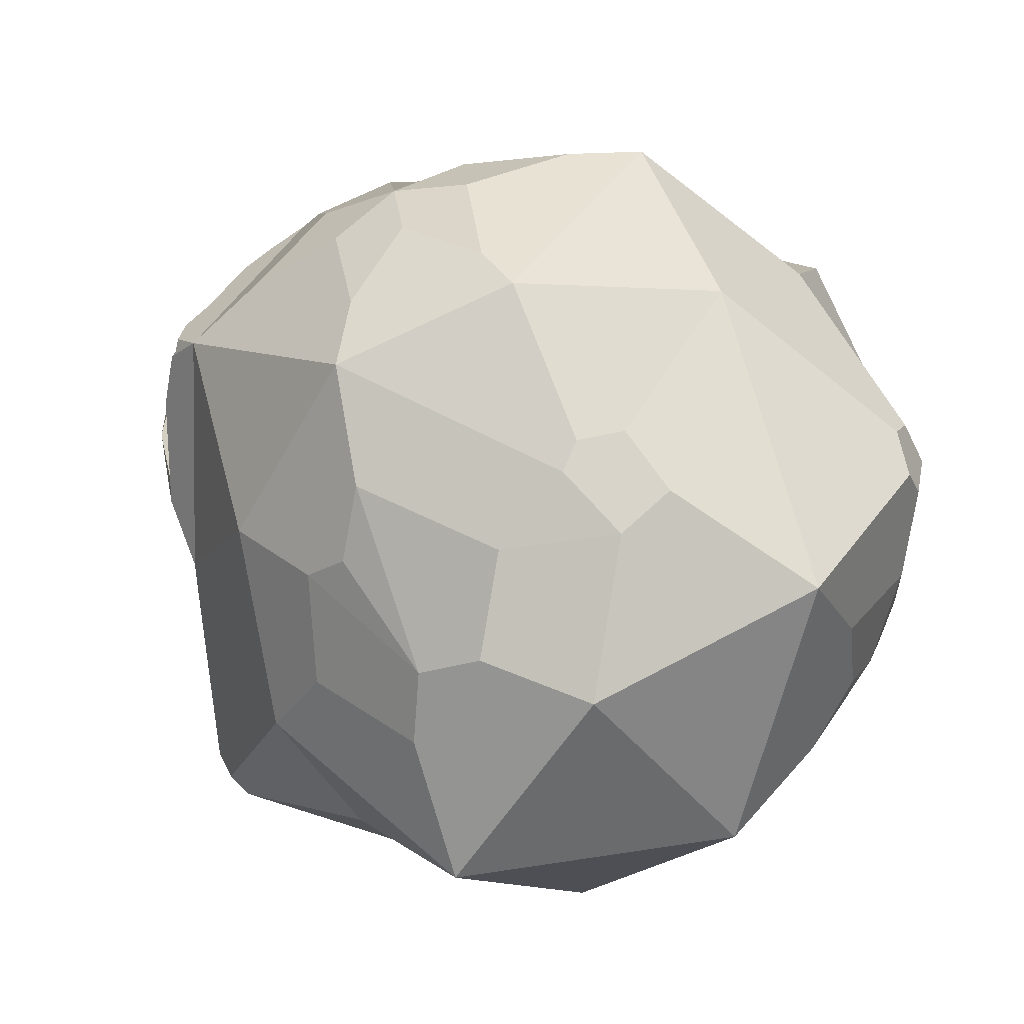
<metadata>
{"format":"obj","ext":"obj","renderer":"f3d","projection":"perspective","resolution":1024,"background":"white","views":[{"elev":49.3,"azim":-61.9,"up":"+Y"}]}
</metadata>
<code>
o @asteroid.043
v -0.001342 -0.7208 -0.000455
v 0.3244 -0.6505 0.2391
v -0.1346 -0.705 0.4144
v 0.5537 -0.3462 0.4046
v 0.3244 -0.6505 0.2391
v 0.6772 -0.4192 0.01124
v -0.001342 -0.7208 -0.000455
v -0.1346 -0.705 0.4144
v -0.3869 -0.6284 0.000566
v -0.001342 -0.7208 -0.000455
v -0.3869 -0.6284 0.000566
v -0.1331 -0.696 -0.4075
v -0.001342 -0.7208 -0.000455
v -0.1331 -0.696 -0.4075
v 0.3223 -0.6481 -0.2302
v 0.6006 -0.215 0.3828
v 0.576 0.03062 0.517
v 0.576 0.03061 0.5171
v 0.5713 0.01368 0.5525
v 0.5893 -0.07707 0.5267
v 0.6441 -0.2796 0.3919
v 0.5189 0.074 -0.5698
v 0.472 0.2487 -0.5228
v 0.5098 0.3894 -0.3686
v 0.7633 0.007462 -0.2394
v -0.2343 -0.3772 -0.7395
v -0.4234 0.000779 -0.5842
v -0.04129 -0.06929 -0.8696
v 0.6323 0.2713 -0.0181
v 0.5098 0.3894 -0.3686
v 0.4323 0.6999 -0.007186
v -0.2244 0.4325 -0.6674
v -0.5254 0.3255 -0.3817
v -0.3473 0.687 -0.2493
v -0.2312 0.4531 0.6897
v 0.1828 0.665 0.2866
v -0.212 0.6481 0.2794
v -0.2692 0.6065 0.4
v 0.1828 0.665 0.2866
v 0.4323 0.6999 -0.007186
v -0.09569 0.7877 -0.01421
v 0.1828 0.665 0.2866
v 0.4983 0.4602 0.3274
v 0.4323 0.6999 -0.007186
v 0.4983 0.4602 0.3274
v 0.6323 0.2713 -0.0181
v 0.4323 0.6999 -0.007186
v 0.7633 0.007462 -0.2394
v 0.5098 0.3894 -0.3686
v 0.6323 0.2713 -0.0181
v -0.2655 0.1063 -0.7045
v -0.3179 0.09045 -0.701
v -0.262 0.2614 -0.7293
v -0.2028 0.3555 -0.733
v -0.1538 0.271 -0.641
v -0.2194 0.121 -0.7101
v -0.4234 0.000779 -0.5842
v -0.5254 0.3255 -0.3817
v -0.2244 0.4325 -0.6674
v 0.4983 0.4602 0.3274
v 0.1828 0.665 0.2866
v 0.2279 0.4174 0.6579
v 0.277 0.3889 0.6586
v -0.501 -0.008343 0.6802
v -0.2312 0.4531 0.6897
v -0.6055 0.3744 0.4225
v -0.4234 0.000779 -0.5842
v -0.6897 -1.6e-05 -0.224
v -0.5254 0.3255 -0.3817
v -0.8379 0.004275 0.2605
v -0.501 -0.008343 0.6802
v -0.6055 0.3744 0.4225
v -0.8379 0.004275 0.2605
v -0.5246 -0.4002 0.3761
v -0.501 -0.008343 0.6802
v -0.5246 -0.4002 0.3761
v -0.1943 -0.314 0.5968
v -0.501 -0.008343 0.6802
v 0.203 -0.4108 0.6218
v 0.5537 -0.3462 0.4046
v 0.4624 -0.005294 0.6313
v -0.04129 -0.06929 -0.8696
v 0.2545 -0.3731 -0.7574
v 0.2132 -0.4447 -0.7272
v -0.2343 -0.3772 -0.7395
v 0.6772 -0.4192 0.01124
v 0.6414 -0.3906 -0.4557
v 0.7633 0.007462 -0.2394
v -0.5835 -0.3942 -0.4617
v -0.4234 0.000779 -0.5842
v -0.2343 -0.3772 -0.7395
v -0.5528 -0.448 -0.4869
v -0.3869 -0.6284 0.000566
v -0.1346 -0.705 0.4144
v -0.5246 -0.4002 0.3761
v -0.1346 -0.705 0.4144
v -0.1943 -0.314 0.5968
v -0.5246 -0.4002 0.3761
v 0.6772 -0.4192 0.01124
v 0.3223 -0.6481 -0.2302
v 0.6414 -0.3906 -0.4557
v 0.6772 -0.4192 0.01124
v 0.3244 -0.6505 0.2391
v 0.3223 -0.6481 -0.2302
v 0.3244 -0.6505 0.2391
v -0.001342 -0.7208 -0.000455
v 0.3223 -0.6481 -0.2302
v -0.1346 -0.705 0.4144
v 0.203 -0.4108 0.6218
v -0.1943 -0.314 0.5968
v -0.1346 -0.705 0.4144
v 0.3244 -0.6505 0.2391
v 0.203 -0.4108 0.6218
v 0.3244 -0.6505 0.2391
v 0.5537 -0.3462 0.4046
v 0.203 -0.4108 0.6218
v -0.09365 0.09701 -0.6378
v -0.1538 0.271 -0.641
v 0.04389 0.2891 -0.7383
v -0.09365 0.09701 -0.6378
v -0.2194 0.121 -0.7101
v -0.1538 0.271 -0.641
v -0.2194 0.121 -0.7101
v -0.09365 0.09701 -0.6378
v -0.09202 0.05978 -0.7853
v -0.1007 0.04295 -0.8517
v -0.1896 0.05364 -0.8127
v -0.3179 0.09045 -0.701
v -0.2655 0.1063 -0.7045
v 0.7693 -0.2275 -0.001629
v 0.8094 -0.02952 -0.1178
v 0.7885 0.00014 -0.1037
v 0.7635 -0.01191 -0.07021
v 0.7121 -0.2871 0.1232
v 0.7121 -0.2871 0.1232
v 0.7339 -0.3166 0.08486
v -0.1007 0.04295 -0.8517
v -0.1019 0.01084 -0.8644
v -0.1896 0.05364 -0.8127
v -0.07956 0.06012 -0.8491
v -0.1007 0.04295 -0.8517
v -0.09202 0.05978 -0.7853
v 0.0981 0.3286 -0.7544
v 0.06674 0.3102 -0.7572
v -0.05926 0.3509 -0.7487
v 0.06674 0.3102 -0.7572
v 0.0981 0.3286 -0.7544
v -0.005138 0.1762 -0.8276
v -0.2028 0.3555 -0.733
v -0.1914 0.3833 -0.731
v -0.1321 0.3609 -0.7526
v -0.2243 0.3656 -0.726
v -0.2028 0.3555 -0.733
v -0.262 0.2614 -0.7293
v -0.3512 0.07228 -0.6802
v -0.3179 0.09045 -0.701
v -0.1896 0.05364 -0.8127
v -0.3179 0.09045 -0.701
v -0.3512 0.07228 -0.6802
v -0.262 0.2614 -0.7293
v 0.5713 0.01368 0.5525
v 0.5477 -0.02211 0.5774
v 0.5893 -0.07707 0.5267
v 0.5432 0.02597 0.5772
v 0.5713 0.01368 0.5525
v 0.574 0.08711 0.5262
v 0.7242 -0.3148 0.1163
v 0.7074 -0.3172 0.1896
v 0.7146 -0.3569 0.08544
v 0.7339 -0.3166 0.08486
v 0.7339 -0.3166 0.08486
v 0.7327 -0.3306 0.02954
v 0.7693 -0.2275 -0.001629
v 0.7242 -0.3148 0.1163
v 0.7339 -0.3166 0.08486
v 0.7121 -0.2871 0.1232
v 0.4021 -0.06924 -0.703
v 0.2223 0.01977 -0.7708
v 0.3288 0.127 -0.7147
v 0.4217 0.07936 -0.6662
v 0.1063 -0.06657 0.7277
v 0.252 -0.002901 0.6967
v 0.1146 0.06416 0.7428
v -4.1e-05 0.00147 0.7458
v 0.277 0.3889 0.6586
v 0.2735 0.3116 0.7057
v 0.4624 -0.005294 0.6313
v 0.4983 0.4602 0.3274
v 0.6414 -0.3906 -0.4557
v 0.3223 -0.6481 -0.2302
v 0.3384 -0.5104 -0.5999
v 0.4403 -0.4405 -0.6367
v -0.5436 -0.4938 -0.4364
v -0.5785 -0.4848 -0.3779
v -0.6172 -0.4401 -0.373
v -0.622 -0.394 -0.4096
v -0.5835 -0.3942 -0.4617
v -0.5528 -0.448 -0.4869
v 0.7926 0.0112 -0.1884
v 0.8 0.05221 -0.1131
v 0.7885 0.00014 -0.1037
v 0.7885 0.00014 -0.1037
v 0.8094 -0.02952 -0.1178
v 0.7926 0.0112 -0.1884
v -0.005138 0.1762 -0.8276
v -0.05983 0.04404 -0.87
v -0.07956 0.06012 -0.8491
v -0.05983 0.04404 -0.87
v -0.1007 0.04295 -0.8517
v -0.07956 0.06012 -0.8491
v 0.2735 0.3116 0.7057
v 0.1955 0.3117 0.73
v 0.1011 0.1671 0.7509
v 0.1146 0.06416 0.7428
v 0.252 -0.002901 0.6967
v 0.4624 -0.005294 0.6313
v -0.6897 -1.6e-05 -0.224
v -0.4234 0.000779 -0.5842
v -0.5835 -0.3942 -0.4617
v -0.622 -0.394 -0.4096
v -0.6897 -1.6e-05 -0.224
v -0.6685 -0.2489 -0.05651
v -0.8379 0.004275 0.2605
v 0.2916 0.2818 -0.6892
v 0.2271 0.3693 -0.6874
v 0.5098 0.3894 -0.3686
v 0.472 0.2487 -0.5228
v 0.402 0.1941 -0.6421
v -0.501 -0.008343 0.6802
v -0.2454 -0.005304 0.7282
v -0.1106 0.06664 0.748
v -0.1183 0.2319 0.7315
v -0.2312 0.4531 0.6897
v 0.2279 0.4174 0.6579
v 0.1828 0.665 0.2866
v -0.2312 0.4531 0.6897
v 0.1608 0.388 0.7157
v -0.09569 0.7877 -0.01421
v -0.3473 0.687 -0.2493
v -0.3344 0.6233 0.2153
v -0.2803 0.6559 0.215
v -0.09569 0.7877 -0.01421
v -0.2803 0.6559 0.215
v -0.212 0.6481 0.2794
v 0.1828 0.665 0.2866
v -0.04119 0.775 -0.1095
v -0.09569 0.7877 -0.01421
v 0.4323 0.6999 -0.007186
v 0.3484 0.7094 -0.1264
v 0.1475 0.7385 -0.2448
v 0.5098 0.3894 -0.3686
v 0.4049 0.4866 -0.3843
v 0.2782 0.654 -0.3253
v 0.3484 0.7094 -0.1264
v 0.4323 0.6999 -0.007186
v -0.2033 0.7007 -0.3012
v -0.3473 0.687 -0.2493
v -0.09569 0.7877 -0.01421
v -0.04119 0.775 -0.1095
v -0.0141 0.7359 -0.296
v -0.114 0.5274 -0.5884
v -0.2244 0.4325 -0.6674
v -0.3473 0.687 -0.2493
v -0.2033 0.7007 -0.3012
v -0.03543 0.6634 -0.4363
v -0.114 0.5274 -0.5884
v 0.08538 0.5879 -0.5338
v 0.2092 0.443 -0.6342
v 0.2271 0.3693 -0.6874
v -0.2244 0.4325 -0.6674
v -0.4857 0.5497 -0.1322
v -0.4816 0.5293 0.1629
v -0.3704 0.5647 0.3535
v -0.3344 0.6233 0.2153
v -0.3473 0.687 -0.2493
v -0.6897 -1.6e-05 -0.224
v -0.8379 0.004275 0.2605
v -0.7321 0.2128 0.1181
v -0.6684 0.1672 -0.1321
v -0.5254 0.3255 -0.3817
v -0.5824 0.3629 -0.1901
v -0.5695 0.4309 -0.118
v -0.4857 0.5497 -0.1322
v -0.3473 0.687 -0.2493
v -0.1183 0.2319 0.7315
v 0.1011 0.1671 0.7509
v 0.1955 0.3117 0.73
v 0.1608 0.388 0.7157
v -0.2312 0.4531 0.6897
v 0.5979 0.391 0.3277
v 0.7088 0.2408 0.03912
v 0.6323 0.2713 -0.0181
v 0.4983 0.4602 0.3274
v 0.2223 0.01977 -0.7708
v -0.04129 -0.06929 -0.8696
v 0.2271 0.3693 -0.6874
v 0.2916 0.2818 -0.6892
v 0.3288 0.127 -0.7147
v -0.3704 0.5647 0.3535
v -0.6055 0.3744 0.4225
v -0.2312 0.4531 0.6897
v -0.2692 0.6065 0.4
v -0.6055 0.3744 0.4225
v -0.623 0.386 0.1996
v -0.6642 0.3307 0.09339
v -0.7321 0.2128 0.1181
v -0.8379 0.004275 0.2605
v 0.574 0.08711 0.5262
v 0.5713 0.01368 0.5525
v 0.576 0.03061 0.5171
v 0.576 0.03062 0.517
v 0.6066 0.3322 0.2849
v 0.5979 0.391 0.3277
v 0.2417 -0.514 -0.656
v 0.3384 -0.5104 -0.5999
v 0.3223 -0.6481 -0.2302
v -0.1331 -0.696 -0.4075
v 0.2223 0.01977 -0.7708
v 0.4021 -0.06924 -0.703
v 0.364 -0.3341 -0.7164
v 0.2545 -0.3731 -0.7574
v -0.04129 -0.06929 -0.8696
v -0.5436 -0.4938 -0.4364
v -0.1331 -0.696 -0.4075
v -0.3869 -0.6284 0.000566
v -0.5785 -0.4848 -0.3779
v -0.8379 0.004275 0.2605
v -0.6658 -0.2731 0.1533
v -0.5246 -0.4002 0.3761
v 0.1018 -0.2069 0.6975
v 0.203 -0.4108 0.6218
v 0.4624 -0.005294 0.6313
v 0.252 -0.002901 0.6967
v 0.1063 -0.06657 0.7277
v -0.1943 -0.314 0.5968
v 0.203 -0.4108 0.6218
v 0.1018 -0.2069 0.6975
v -0.2454 -0.005304 0.7282
v 0.5537 -0.3462 0.4046
v 0.6772 -0.4192 0.01124
v 0.7146 -0.3569 0.08544
v 0.7074 -0.3172 0.1896
v 0.6441 -0.2796 0.3919
v 0.6554 0.1719 0.06689
v 0.7635 -0.01191 -0.07021
v 0.7885 0.00014 -0.1037
v 0.8 0.05221 -0.1131
v 0.7088 0.2408 0.03912
v 0.2417 -0.514 -0.656
v -0.1331 -0.696 -0.4075
v -0.2343 -0.3772 -0.7395
v 0.2132 -0.4447 -0.7272
v 0.4403 -0.4405 -0.6367
v 0.364 -0.3341 -0.7164
v 0.4021 -0.06924 -0.703
v 0.4449 -0.03155 -0.6686
v 0.4838 -0.01981 -0.632
v 0.6414 -0.3906 -0.4557
v -0.544 -0.4419 0.07311
v -0.5796 -0.436 -0.09945
v -0.6172 -0.4401 -0.373
v -0.5785 -0.4848 -0.3779
v -0.3869 -0.6284 0.000566
v -0.6897 -1.6e-05 -0.224
v -0.622 -0.394 -0.4096
v -0.6172 -0.4401 -0.373
v -0.6685 -0.2489 -0.05651
v -0.2244 0.4325 -0.6674
v 0.2271 0.3693 -0.6874
v 0.1558 0.3478 -0.7256
v 0.0981 0.3286 -0.7544
v -0.05926 0.3509 -0.7487
v -0.1321 0.3609 -0.7526
v -0.1914 0.3833 -0.731
v -0.09202 0.05978 -0.7853
v -0.09365 0.09701 -0.6378
v 0.04389 0.2891 -0.7383
v 0.06674 0.3102 -0.7572
v -0.005138 0.1762 -0.8276
v -0.07956 0.06012 -0.8491
v -0.4234 0.000779 -0.5842
v -0.3512 0.07228 -0.6802
v -0.1896 0.05364 -0.8127
v -0.1019 0.01084 -0.8644
v -0.04129 -0.06929 -0.8696
v 0.5471 0.05737 0.4535
v 0.5311 -0.1505 0.3736
v 0.5762 0.1031 0.09466
v 0.5778 0.2734 0.242
v 0.7088 0.2408 0.03912
v 0.5979 0.391 0.3277
v 0.6066 0.3322 0.2849
v 0.6554 0.1719 0.06689
v 0.5893 -0.07707 0.5267
v 0.5477 -0.02211 0.5774
v 0.4624 -0.005294 0.6313
v 0.5537 -0.3462 0.4046
v 0.6441 -0.2796 0.3919
v 0.7074 -0.3172 0.1896
v 0.7242 -0.3148 0.1163
v 0.7121 -0.2871 0.1232
v 0.7121 -0.2871 0.1232
v 0.6006 -0.215 0.3828
v 0.6441 -0.2796 0.3919
v 0.6403 -0.2337 0.1817
v 0.6714 -0.03831 0.003195
v 0.5762 0.1031 0.09466
v 0.5311 -0.1505 0.3736
v 0.7121 -0.2871 0.1232
v 0.7635 -0.01191 -0.07021
v 0.6714 -0.03831 0.003195
v 0.6403 -0.2337 0.1817
v 0.6066 0.3322 0.2849
v 0.576 0.03062 0.517
v 0.5471 0.05737 0.4535
v 0.5778 0.2734 0.242
v 0.6554 0.1719 0.06689
v 0.6066 0.3322 0.2849
v 0.5778 0.2734 0.242
v 0.5762 0.1031 0.09466
v 0.576 0.03062 0.517
v 0.6006 -0.215 0.3828
v 0.5311 -0.1505 0.3736
v 0.5471 0.05737 0.4535
v 0.6554 0.1719 0.06689
v 0.5762 0.1031 0.09466
v 0.6714 -0.03831 0.003195
v 0.7635 -0.01191 -0.07021
v 0.6006 -0.215 0.3828
v 0.7121 -0.2871 0.1232
v 0.6403 -0.2337 0.1817
v 0.5311 -0.1505 0.3736
v -0.005138 0.1762 -0.8276
v 0.0981 0.3286 -0.7544
v 0.1558 0.3478 -0.7256
v 0.2271 0.3693 -0.6874
v -0.04129 -0.06929 -0.8696
v -0.05983 0.04404 -0.87
v -0.05983 0.04404 -0.87
v -0.04129 -0.06929 -0.8696
v -0.1019 0.01084 -0.8644
v -0.1007 0.04295 -0.8517
v -0.262 0.2614 -0.7293
v -0.3512 0.07228 -0.6802
v -0.4234 0.000779 -0.5842
v -0.2244 0.4325 -0.6674
v -0.2243 0.3656 -0.726
v -0.2243 0.3656 -0.726
v -0.2244 0.4325 -0.6674
v -0.1914 0.3833 -0.731
v -0.2028 0.3555 -0.733
v 0.04389 0.2891 -0.7383
v -0.1538 0.271 -0.641
v -0.2028 0.3555 -0.733
v -0.1321 0.3609 -0.7526
v -0.05926 0.3509 -0.7487
v 0.06674 0.3102 -0.7572
v 0.5432 0.02597 0.5772
v 0.4624 -0.005294 0.6313
v 0.5477 -0.02211 0.5774
v 0.5713 0.01368 0.5525
v 0.4983 0.4602 0.3274
v 0.4624 -0.005294 0.6313
v 0.5432 0.02597 0.5772
v 0.574 0.08711 0.5262
v 0.5979 0.391 0.3277
v 0.7146 -0.3569 0.08544
v 0.6772 -0.4192 0.01124
v 0.7327 -0.3306 0.02954
v 0.7339 -0.3166 0.08486
v 0.7633 0.007462 -0.2394
v 0.6323 0.2713 -0.0181
v 0.7088 0.2408 0.03912
v 0.8 0.05221 -0.1131
v 0.7926 0.0112 -0.1884
v 0.4021 -0.06924 -0.703
v 0.4217 0.07936 -0.6662
v 0.4449 -0.03155 -0.6686
v 0.3288 0.127 -0.7147
v 0.2916 0.2818 -0.6892
v 0.402 0.1941 -0.6421
v 0.4217 0.07936 -0.6662
v 0.402 0.1941 -0.6421
v 0.472 0.2487 -0.5228
v 0.5189 0.074 -0.5698
v 0.4217 0.07936 -0.6662
v 0.4838 -0.01981 -0.632
v 0.5189 0.074 -0.5698
v 0.7633 0.007462 -0.2394
v 0.6414 -0.3906 -0.4557
v 0.4838 -0.01981 -0.632
v 0.4217 0.07936 -0.6662
v 0.5189 0.074 -0.5698
v 0.4449 -0.03155 -0.6686
v 0.4217 0.07936 -0.6662
v 0.4838 -0.01981 -0.632
v 0.08538 0.5879 -0.5338
v -0.114 0.5274 -0.5884
v -0.03543 0.6634 -0.4363
v 0.1221 0.6778 -0.3949
v -0.03543 0.6634 -0.4363
v -0.2033 0.7007 -0.3012
v -0.0141 0.7359 -0.296
v 0.1221 0.6778 -0.3949
v -0.0141 0.7359 -0.296
v -0.04119 0.775 -0.1095
v 0.1475 0.7385 -0.2448
v 0.1221 0.6778 -0.3949
v 0.1475 0.7385 -0.2448
v 0.3484 0.7094 -0.1264
v 0.2782 0.654 -0.3253
v 0.1221 0.6778 -0.3949
v 0.2782 0.654 -0.3253
v 0.4049 0.4866 -0.3843
v 0.2374 0.576 -0.474
v 0.1221 0.6778 -0.3949
v 0.2374 0.576 -0.474
v 0.2092 0.443 -0.6342
v 0.08538 0.5879 -0.5338
v 0.1221 0.6778 -0.3949
v 0.2271 0.3693 -0.6874
v 0.2092 0.443 -0.6342
v 0.2374 0.576 -0.474
v 0.4049 0.4866 -0.3843
v 0.5098 0.3894 -0.3686
v 0.1063 -0.06657 0.7277
v -4.1e-05 0.00147 0.7458
v 0.1018 -0.2069 0.6975
v 0.1011 0.1671 0.7509
v -0.1183 0.2319 0.7315
v -0.1106 0.06664 0.748
v -4.1e-05 0.00147 0.7458
v 0.1011 0.1671 0.7509
v -4.1e-05 0.00147 0.7458
v 0.1146 0.06416 0.7428
v -0.544 -0.4419 0.07311
v -0.5246 -0.4002 0.3761
v -0.6658 -0.2731 0.1533
v -0.6395 -0.3189 -0.001689
v -0.2454 -0.005304 0.7282
v -4.1e-05 0.00147 0.7458
v -0.1106 0.06664 0.748
v 0.1018 -0.2069 0.6975
v -4.1e-05 0.00147 0.7458
v -0.2454 -0.005304 0.7282
v -0.501 -0.008343 0.6802
v -0.1943 -0.314 0.5968
v -0.2454 -0.005304 0.7282
v -0.6658 -0.2731 0.1533
v -0.8379 0.004275 0.2605
v -0.6685 -0.2489 -0.05651
v -0.6395 -0.3189 -0.001689
v -0.6685 -0.2489 -0.05651
v -0.6172 -0.4401 -0.373
v -0.5796 -0.436 -0.09945
v -0.6395 -0.3189 -0.001689
v -0.5824 0.3629 -0.1901
v -0.6684 0.1672 -0.1321
v -0.7321 0.2128 0.1181
v -0.6642 0.3307 0.09339
v -0.544 -0.4419 0.07311
v -0.6395 -0.3189 -0.001689
v -0.5796 -0.436 -0.09945
v -0.544 -0.4419 0.07311
v -0.3869 -0.6284 0.000566
v -0.5246 -0.4002 0.3761
v -0.623 0.386 0.1996
v -0.4816 0.5293 0.1629
v -0.4857 0.5497 -0.1322
v -0.6642 0.3307 0.09339
v -0.6684 0.1672 -0.1321
v -0.5824 0.3629 -0.1901
v -0.5254 0.3255 -0.3817
v -0.6897 -1.6e-05 -0.224
v -0.5695 0.4309 -0.118
v -0.6642 0.3307 0.09339
v -0.4857 0.5497 -0.1322
v -0.5824 0.3629 -0.1901
v -0.6642 0.3307 0.09339
v -0.5695 0.4309 -0.118
v 0.277 0.3889 0.6586
v 0.2279 0.4174 0.6579
v 0.1608 0.388 0.7157
v 0.1955 0.3117 0.73
v 0.2735 0.3116 0.7057
v 0.3384 -0.5104 -0.5999
v 0.2417 -0.514 -0.656
v 0.2132 -0.4447 -0.7272
v 0.2545 -0.3731 -0.7574
v 0.364 -0.3341 -0.7164
v 0.4403 -0.4405 -0.6367
v -0.3344 0.6233 0.2153
v -0.3704 0.5647 0.3535
v -0.2692 0.6065 0.4
v -0.212 0.6481 0.2794
v -0.2803 0.6559 0.215
v -0.4816 0.5293 0.1629
v -0.623 0.386 0.1996
v -0.6055 0.3744 0.4225
v -0.3704 0.5647 0.3535
v -0.2343 -0.3772 -0.7395
v -0.1331 -0.696 -0.4075
v -0.5436 -0.4938 -0.4364
v -0.5528 -0.448 -0.4869
v 0.7693 -0.2275 -0.001629
v 0.7327 -0.3306 0.02954
v 0.6772 -0.4192 0.01124
v 0.7633 0.007462 -0.2394
v 0.7926 0.0112 -0.1884
v 0.8094 -0.02952 -0.1178
f 1 2 3
f 4 5 6
f 7 8 9
f 10 11 12
f 13 14 15
f 20 21 16
f 16 17 18
f 18 19 20
f 20 16 18
f 24 25 22
f 22 23 24
f 26 27 28
f 29 30 31
f 32 33 34
f 36 38 35
f 38 36 37
f 39 40 41
f 42 43 44
f 45 46 47
f 48 49 50
f 52 56 51
f 56 54 55
f 54 52 53
f 52 54 56
f 57 58 59
f 61 63 60
f 63 61 62
f 64 65 66
f 67 68 69
f 70 71 72
f 73 74 75
f 76 77 78
f 79 80 81
f 83 85 82
f 85 83 84
f 86 87 88
f 90 92 89
f 92 90 91
f 93 94 95
f 96 97 98
f 99 100 101
f 102 103 104
f 105 106 107
f 108 109 110
f 111 112 113
f 114 115 116
f 117 118 119
f 120 121 122
f 123 128 129
f 128 126 127
f 126 124 125
f 123 126 128
f 126 123 124
f 135 136 130
f 130 131 132
f 132 133 134
f 134 135 130
f 130 132 134
f 137 138 139
f 140 141 142
f 143 144 145
f 146 147 148
f 149 150 151
f 152 153 154
f 155 156 157
f 158 159 160
f 161 162 163
f 164 165 166
f 169 170 167
f 167 168 169
f 171 172 173
f 174 175 176
f 178 180 177
f 180 178 179
f 183 184 181
f 181 182 183
f 187 188 185
f 185 186 187
f 191 192 189
f 189 190 191
f 194 198 193
f 198 196 197
f 196 194 195
f 194 196 198
f 199 200 201
f 202 203 204
f 205 206 207
f 208 209 210
f 215 216 211
f 211 212 213
f 213 214 215
f 215 211 213
f 218 220 217
f 220 218 219
f 221 222 223
f 227 228 224
f 224 225 226
f 226 227 224
f 232 233 229
f 229 230 231
f 231 232 229
f 235 237 234
f 237 235 236
f 239 241 238
f 241 239 240
f 243 245 242
f 245 243 244
f 247 250 246
f 250 248 249
f 248 250 247
f 252 255 251
f 255 253 254
f 253 255 252
f 257 260 256
f 260 258 259
f 258 260 257
f 262 265 261
f 265 263 264
f 263 265 262
f 267 270 266
f 270 268 269
f 268 270 267
f 272 275 271
f 275 273 274
f 273 275 272
f 277 279 276
f 279 277 278
f 281 284 280
f 284 282 283
f 282 284 281
f 288 289 285
f 285 286 287
f 287 288 285
f 291 293 290
f 293 291 292
f 295 298 294
f 298 296 297
f 296 298 295
f 300 302 299
f 302 300 301
f 304 307 303
f 307 305 306
f 305 307 304
f 312 313 308
f 308 309 310
f 310 311 312
f 312 308 310
f 316 317 314
f 314 315 316
f 319 322 318
f 322 320 321
f 320 322 319
f 325 326 323
f 323 324 325
f 327 328 329
f 333 334 330
f 330 331 332
f 332 333 330
f 337 338 335
f 335 336 337
f 342 343 339
f 339 340 341
f 341 342 339
f 347 348 344
f 344 345 346
f 346 347 344
f 351 352 349
f 349 350 351
f 354 358 353
f 358 356 357
f 356 354 355
f 354 356 358
f 360 363 359
f 363 361 362
f 361 363 360
f 365 367 364
f 367 365 366
f 369 374 368
f 374 372 373
f 372 370 371
f 370 374 369
f 374 370 372
f 376 380 375
f 380 378 379
f 378 376 377
f 376 378 380
f 382 385 381
f 385 383 384
f 383 385 382
f 388 389 386
f 386 387 388
f 392 393 390
f 390 391 392
f 397 398 394
f 394 395 396
f 396 397 394
f 403 404 399
f 399 400 401
f 401 402 403
f 403 399 401
f 407 408 405
f 405 406 407
f 411 412 409
f 409 410 411
f 415 416 413
f 413 414 415
f 419 420 417
f 417 418 419
f 423 424 421
f 421 422 423
f 427 428 425
f 425 426 427
f 430 432 429
f 432 430 431
f 434 438 433
f 438 436 437
f 436 434 435
f 434 436 438
f 440 442 439
f 442 440 441
f 444 447 443
f 447 445 446
f 445 447 444
f 449 451 448
f 451 449 450
f 456 457 452
f 452 453 454
f 454 455 456
f 456 452 454
f 460 461 458
f 458 459 460
f 465 466 462
f 462 463 464
f 464 465 462
f 469 470 467
f 467 468 469
f 472 475 471
f 475 473 474
f 473 475 472
f 476 477 478
f 480 482 479
f 482 480 481
f 485 486 483
f 483 484 485
f 489 490 487
f 487 488 489
f 491 492 493
f 494 495 496
f 498 500 497
f 500 498 499
f 502 504 501
f 504 502 503
f 506 508 505
f 508 506 507
f 510 512 509
f 512 510 511
f 514 516 513
f 516 514 515
f 518 520 517
f 520 518 519
f 524 525 521
f 521 522 523
f 523 524 521
f 526 527 528
f 531 532 529
f 529 530 531
f 533 534 535
f 537 539 536
f 539 537 538
f 540 541 542
f 543 544 545
f 546 547 548
f 550 552 549
f 552 550 551
f 554 556 553
f 556 554 555
f 558 560 557
f 560 558 559
f 561 562 563
f 564 565 566
f 568 570 567
f 570 568 569
f 572 574 571
f 574 572 573
f 575 576 577
f 578 579 580
f 584 585 581
f 581 582 583
f 583 584 581
f 587 591 586
f 591 589 590
f 589 587 588
f 587 589 591
f 593 596 592
f 596 594 595
f 594 596 593
f 598 600 597
f 600 598 599
f 603 604 601
f 601 602 603
f 609 610 605
f 605 606 607
f 607 608 609
f 609 605 607

</code>
